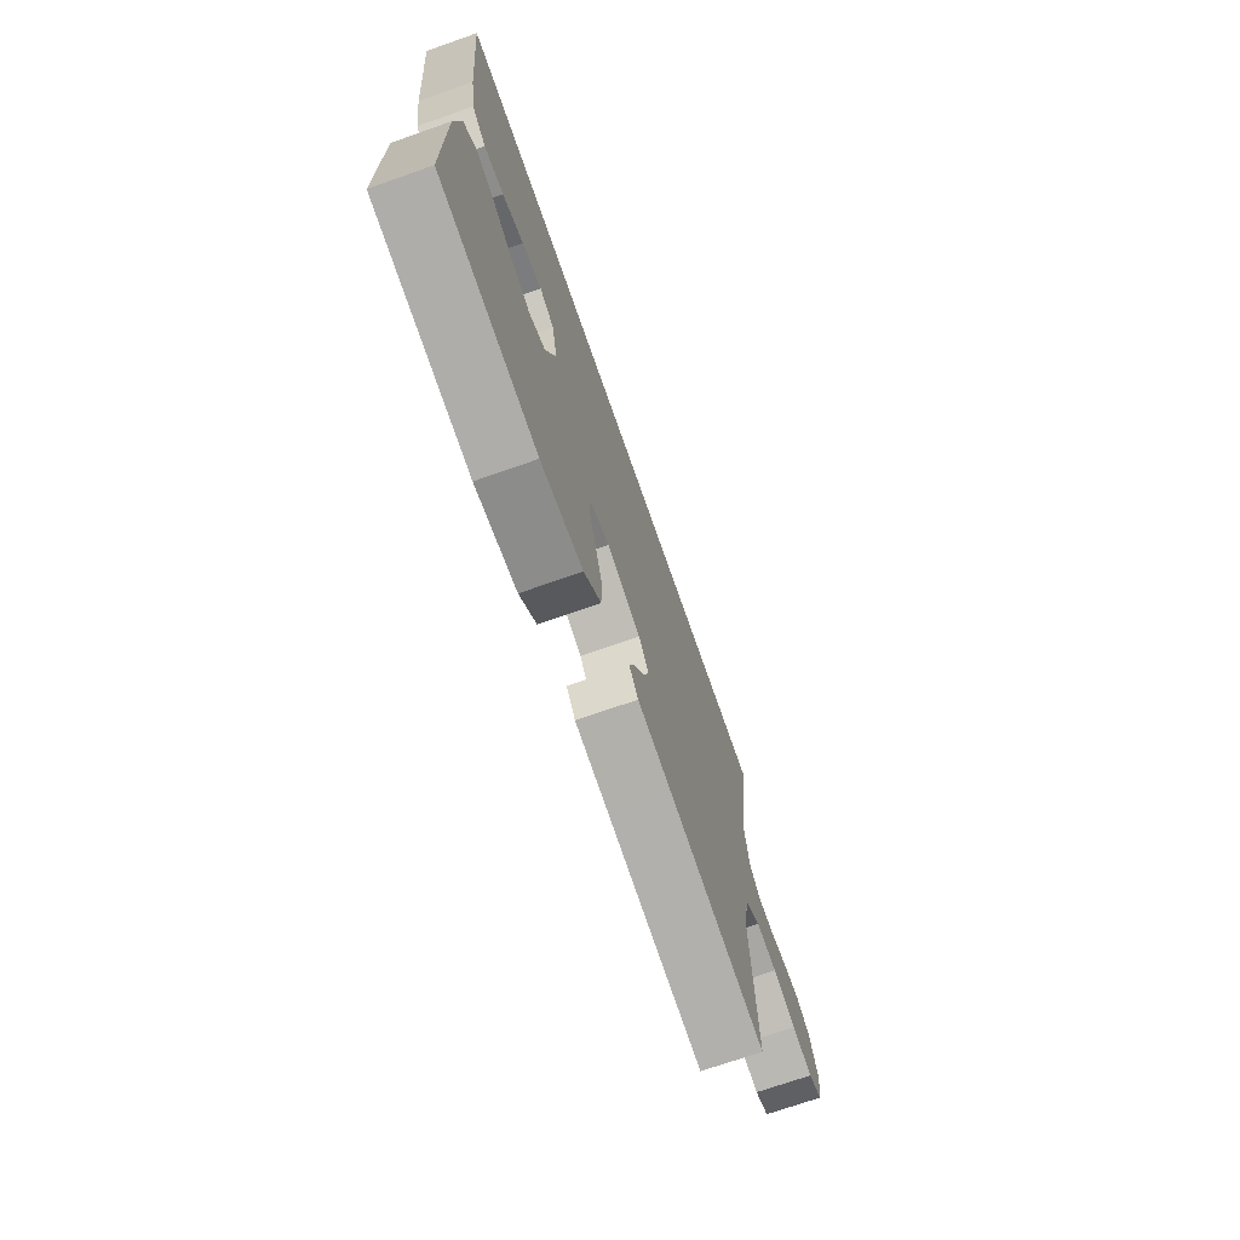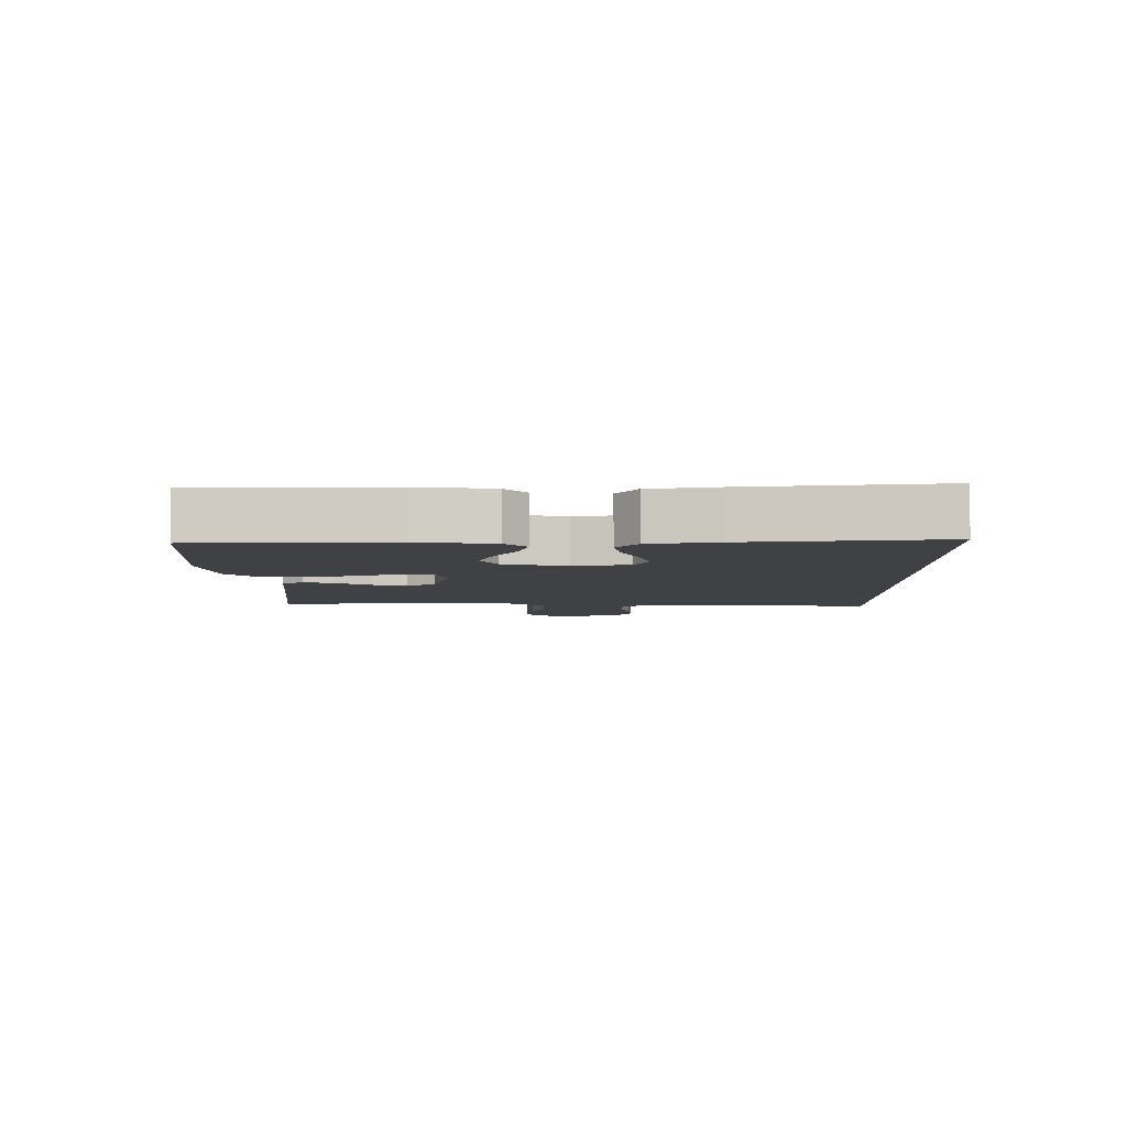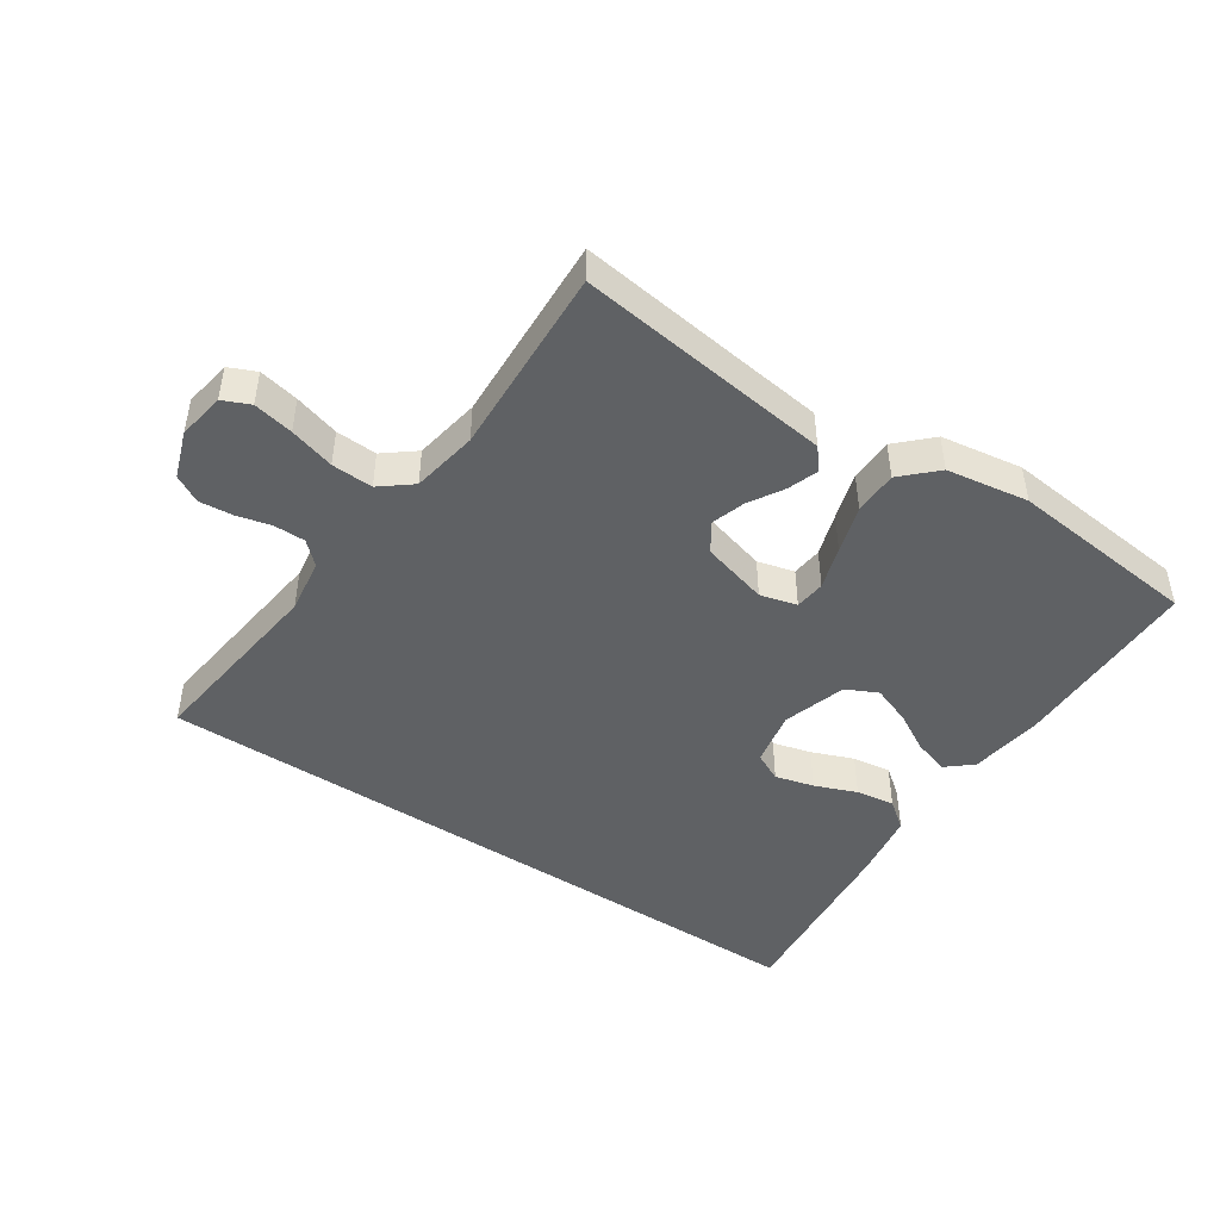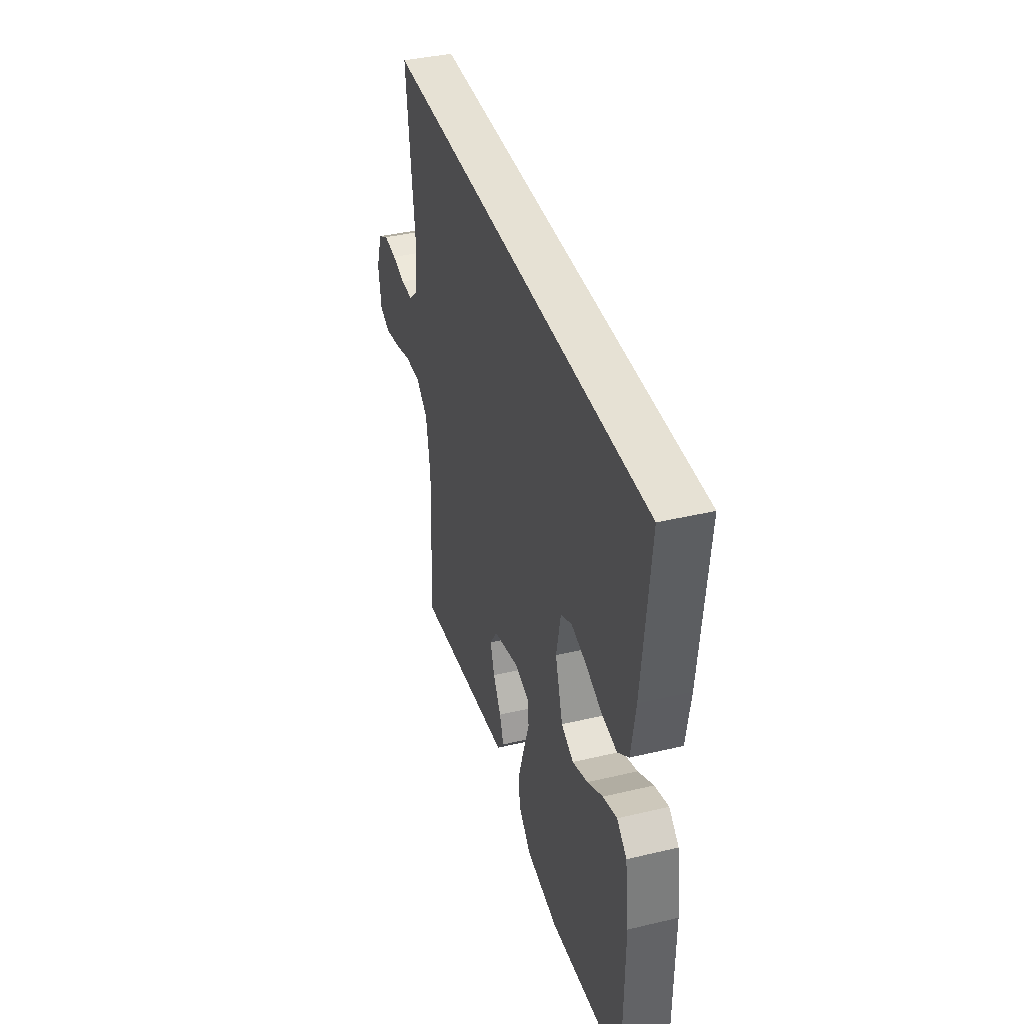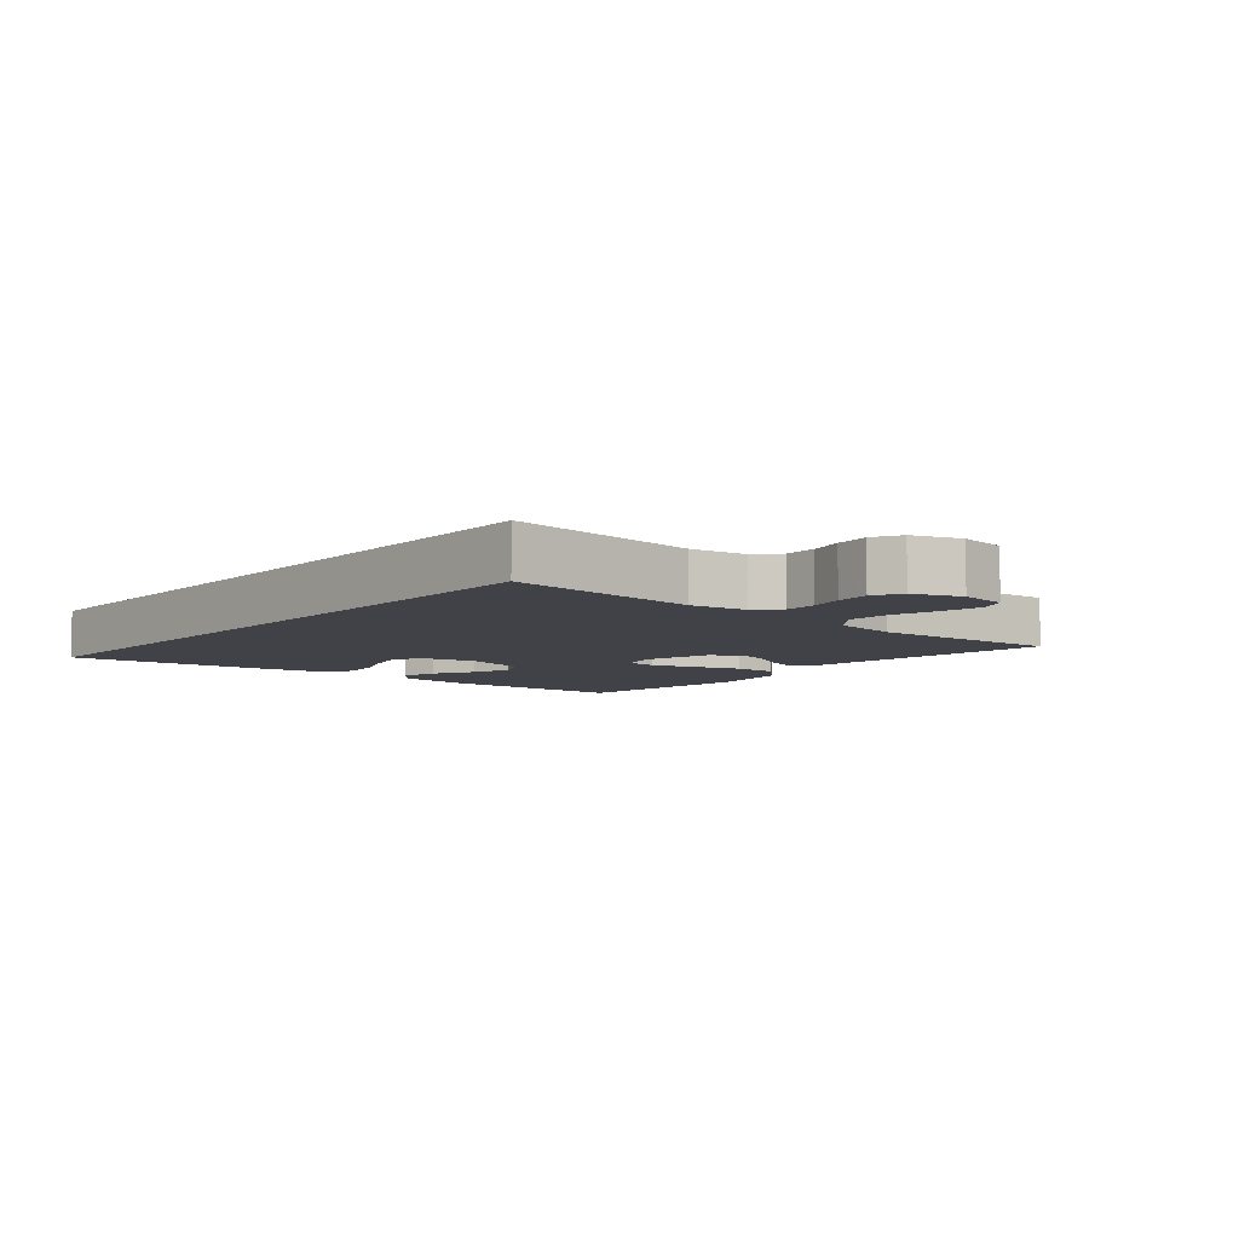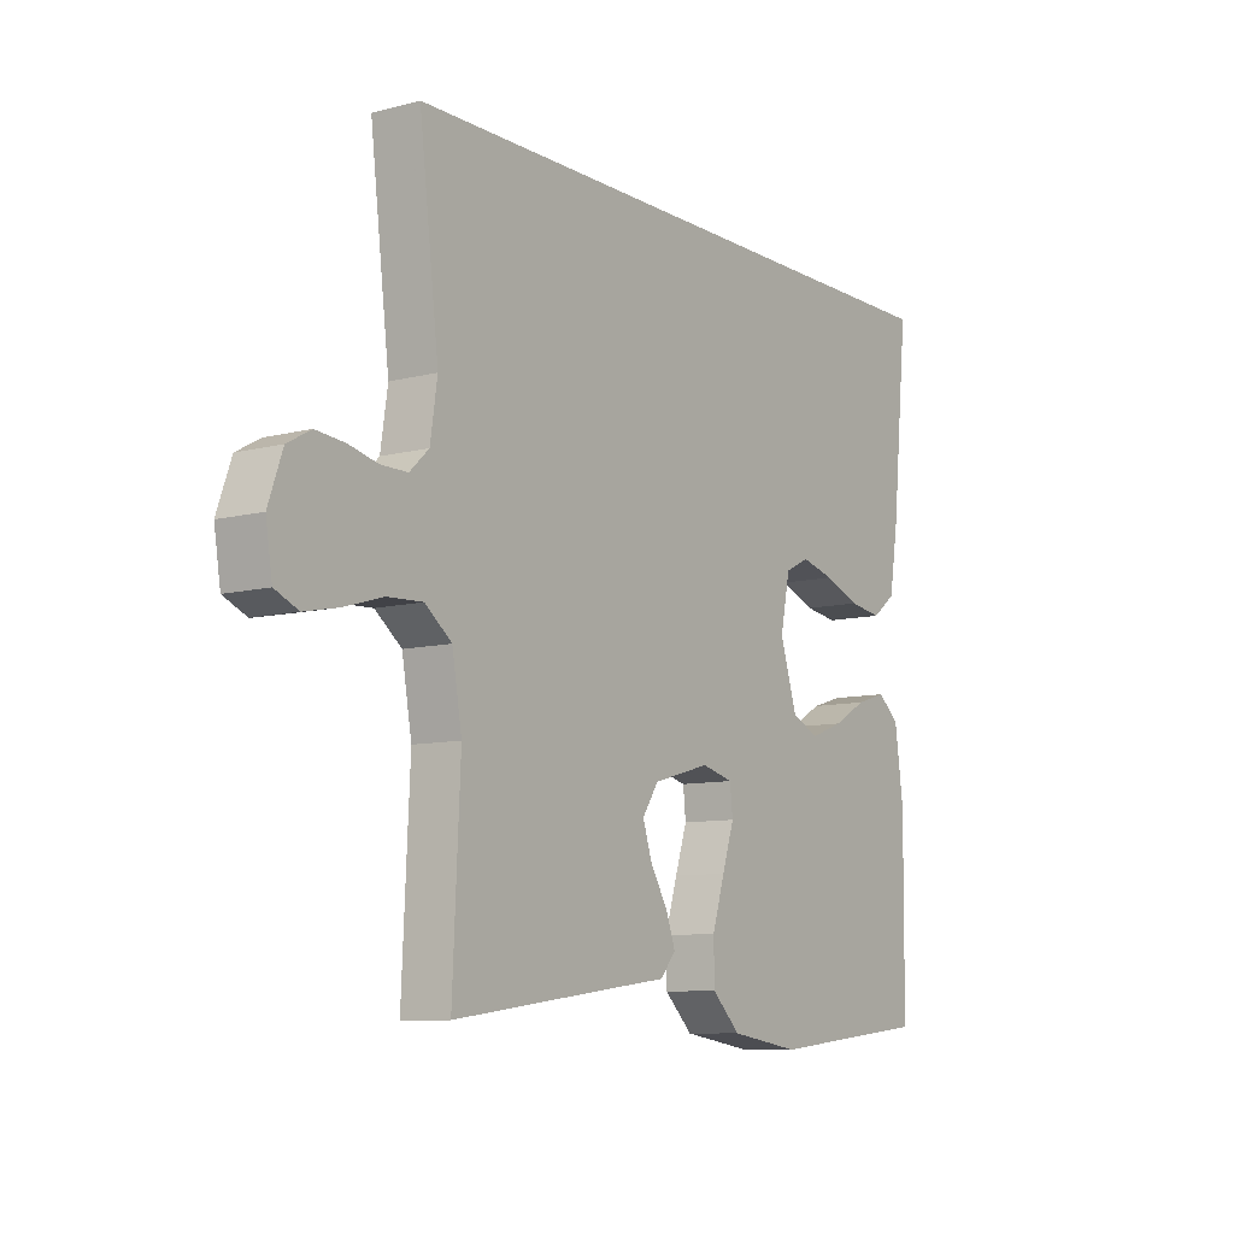
<metadata>
{"format":"obj","ext":"obj","renderer":"f3d","projection":"perspective","resolution":1024,"background":"white","views":[{"elev":-72.2,"azim":-70.7,"up":"+Z"},{"elev":-5.5,"azim":-89.0,"up":"+Y"},{"elev":-46.1,"azim":146.2,"up":"+Y"},{"elev":39.2,"azim":-106.5,"up":"+Z"},{"elev":-6.8,"azim":50.4,"up":"+Y"},{"elev":-9.1,"azim":124.7,"up":"+Z"}]}
</metadata>
<code>
v 0.5 0.07 -0.5
v 0.2 0.07 -0.461
v 0.097 0.07 -0.448
v 0.069 0.07 -0.414
v 0.086 0.07 -0.366
v 0.118 0.07 -0.312
v 0.135 0.07 -0.259
v 0.105 0.07 -0.214
v 0 0.07 -0.185
v -0.058 0.07 -0.2
v -0.063 0.07 -0.248
v -0.041 0.07 -0.316
v -0.018 0.07 -0.391
v -0.019 0.07 -0.46
v -0.071 0.07 -0.511
v -0.2 0.07 -0.531
v -0.5 0.07 -0.5
v -0.503 0.07 -0.2
v -0.487 0.07 -0.083
v -0.447 0.07 -0.049
v -0.391 0.07 -0.066
v -0.329 0.07 -0.101
v -0.267 0.07 -0.124
v -0.217 0.07 -0.1
v -0.186 0.07 0
v -0.204 0.07 0.088
v -0.249 0.07 0.11
v -0.31 0.07 0.094
v -0.376 0.07 0.068
v -0.437 0.07 0.059
v -0.481 0.07 0.093
v -0.498 0.07 0.2
v -0.528 0.07 0.5
v 0.57 0.07 0.5
v 0.534 0.07 0.2
v 0.547 0.07 0.113
v 0.582 0.07 0.08
v 0.631 0.07 0.08
v 0.685 0.07 0.093
v 0.738 0.07 0.098
v 0.781 0.07 0.074
v 0.807 0.07 0
v 0.795 0.07 -0.075
v 0.752 0.07 -0.094
v 0.689 0.07 -0.081
v 0.618 0.07 -0.06
v 0.553 0.07 -0.057
v 0.504 0.07 -0.096
v 0.486 0.07 -0.2
v 0.5 0 -0.5
v 0.2 0 -0.461
v 0.097 0 -0.448
v 0.069 0 -0.414
v 0.086 0 -0.366
v 0.118 0 -0.312
v 0.135 0 -0.259
v 0.105 0 -0.214
v 0 0 -0.185
v -0.058 0 -0.2
v -0.063 0 -0.248
v -0.041 0 -0.316
v -0.018 0 -0.391
v -0.019 0 -0.46
v -0.071 0 -0.511
v -0.2 0 -0.531
v -0.5 0 -0.5
v -0.503 0 -0.2
v -0.487 0 -0.083
v -0.447 0 -0.049
v -0.391 0 -0.066
v -0.329 0 -0.101
v -0.267 0 -0.124
v -0.217 0 -0.1
v -0.186 0 0
v -0.204 0 0.088
v -0.249 0 0.11
v -0.31 0 0.094
v -0.376 0 0.068
v -0.437 0 0.059
v -0.481 0 0.093
v -0.498 0 0.2
v -0.528 0 0.5
v 0.57 0 0.5
v 0.534 0 0.2
v 0.547 0 0.113
v 0.582 0 0.08
v 0.631 0 0.08
v 0.685 0 0.093
v 0.738 0 0.098
v 0.781 0 0.074
v 0.807 0 0
v 0.795 0 -0.075
v 0.752 0 -0.094
v 0.689 0 -0.081
v 0.618 0 -0.06
v 0.553 0 -0.057
v 0.504 0 -0.096
v 0.486 0 -0.2
f 43 44 45 46
f 41 42 43 46
f 41 46 47
f 38 39 40 41
f 37 38 41 47
f 36 37 47 48
f 32 33 34 35
f 32 35 36 48
f 28 29 30 31
f 27 28 31 32
f 19 20 21 22
f 19 22 23
f 18 19 23
f 17 18 23
f 16 17 23 24
f 11 12 13 14
f 11 14 15 16
f 3 4 5 6
f 2 3 6 7
f 49 1 2 7
f 48 49 7 8
f 27 32 48
f 26 27 48
f 25 26 48 8
f 24 25 8 9
f 10 11 16 24
f 9 10 24
f 95 94 93 92
f 95 92 91 90
f 96 95 90
f 90 89 88 87
f 96 90 87 86
f 97 96 86 85
f 84 83 82 81
f 97 85 84 81
f 80 79 78 77
f 81 80 77 76
f 71 70 69 68
f 72 71 68
f 72 68 67
f 72 67 66
f 73 72 66 65
f 63 62 61 60
f 65 64 63 60
f 55 54 53 52
f 56 55 52 51
f 56 51 50 98
f 57 56 98 97
f 97 81 76
f 97 76 75
f 57 97 75 74
f 58 57 74 73
f 73 65 60 59
f 73 59 58
f 1 50 51 2
f 2 51 52 3
f 3 52 53 4
f 4 53 54 5
f 5 54 55 6
f 6 55 56 7
f 7 56 57 8
f 8 57 58 9
f 9 58 59 10
f 10 59 60 11
f 11 60 61 12
f 12 61 62 13
f 13 62 63 14
f 14 63 64 15
f 15 64 65 16
f 16 65 66 17
f 17 66 67 18
f 18 67 68 19
f 19 68 69 20
f 20 69 70 21
f 21 70 71 22
f 22 71 72 23
f 23 72 73 24
f 24 73 74 25
f 25 74 75 26
f 26 75 76 27
f 27 76 77 28
f 28 77 78 29
f 29 78 79 30
f 30 79 80 31
f 31 80 81 32
f 32 81 82 33
f 33 82 83 34
f 34 83 84 35
f 35 84 85 36
f 36 85 86 37
f 37 86 87 38
f 38 87 88 39
f 39 88 89 40
f 40 89 90 41
f 41 90 91 42
f 42 91 92 43
f 43 92 93 44
f 44 93 94 45
f 45 94 95 46
f 46 95 96 47
f 47 96 97 48
f 48 97 98 49
f 49 98 50 1

</code>
